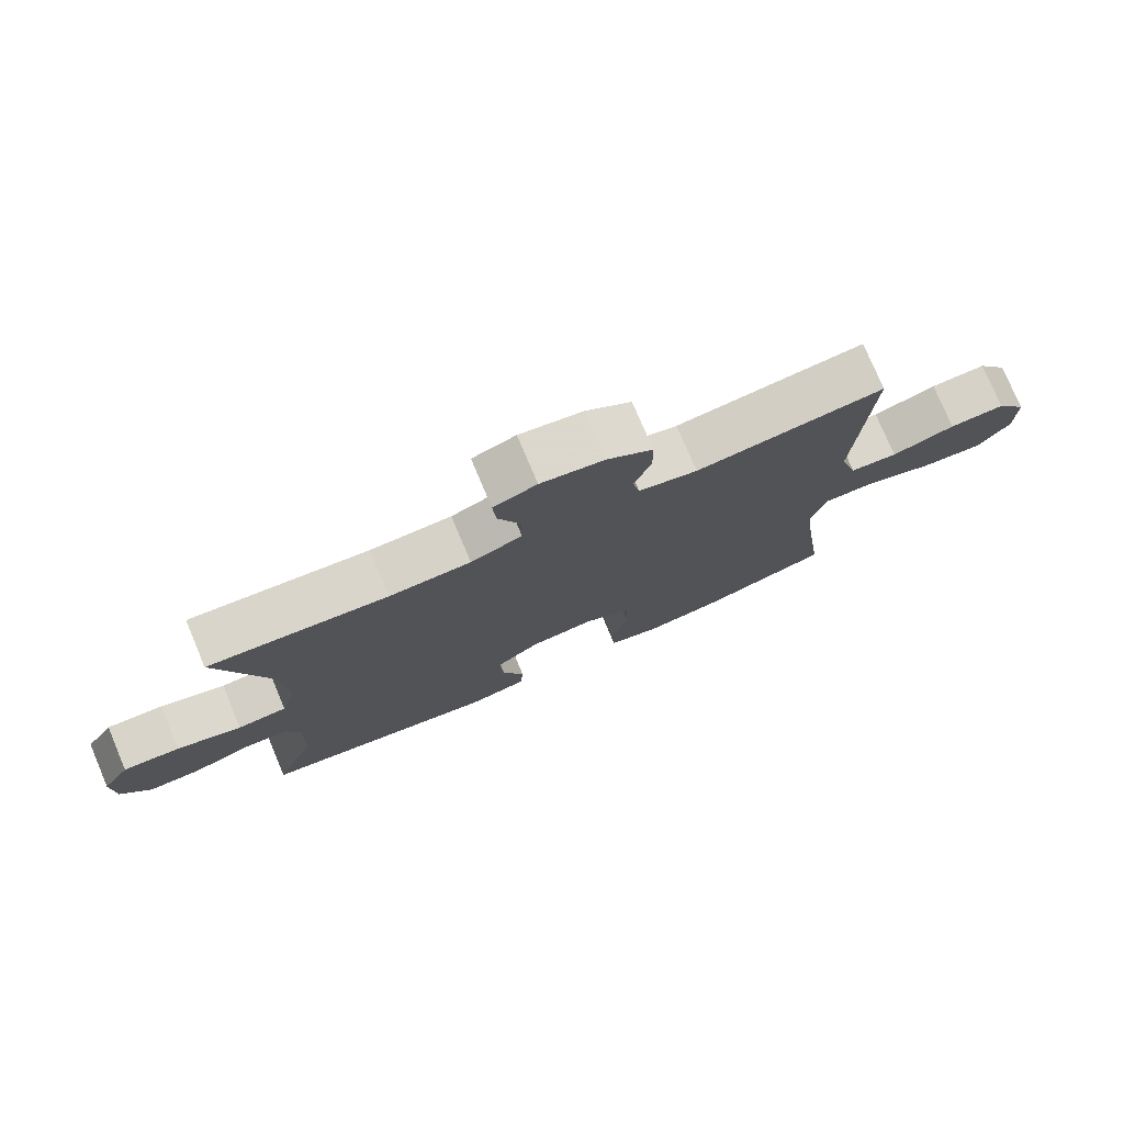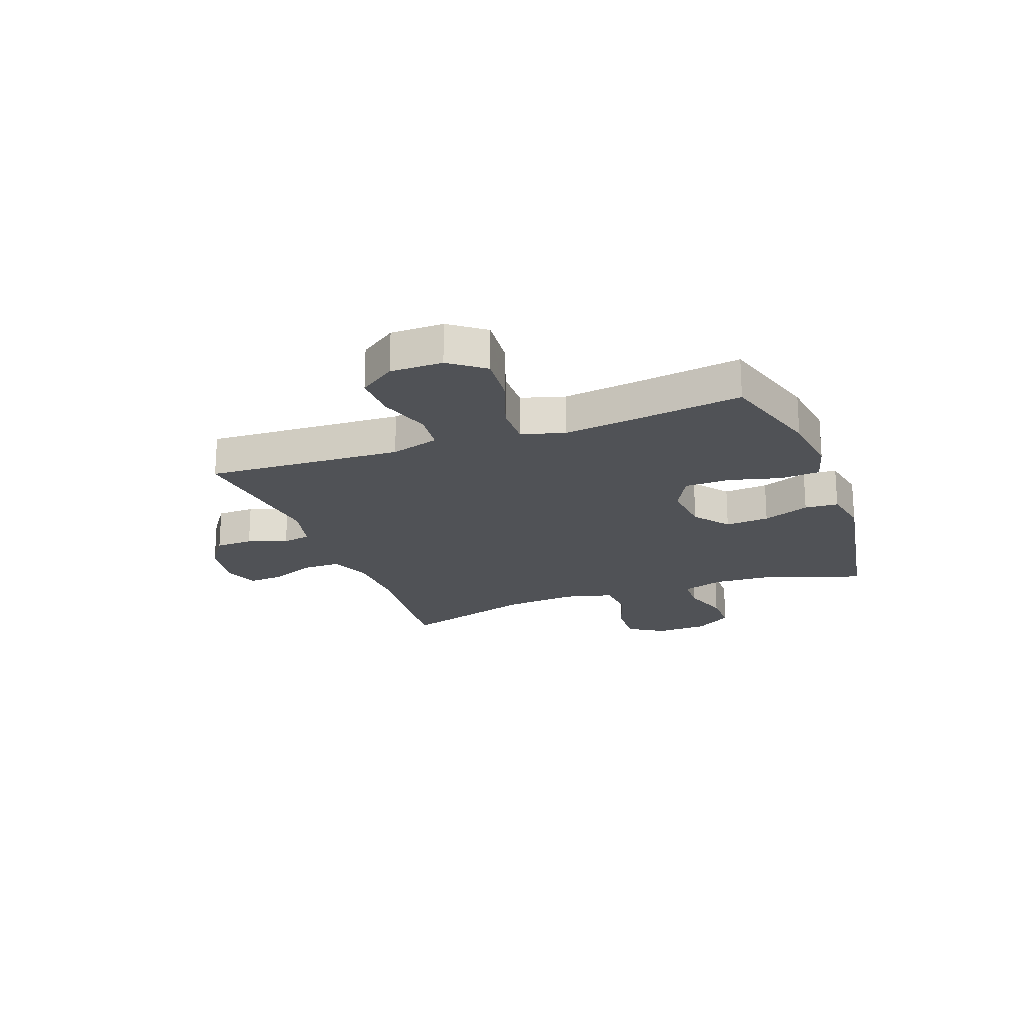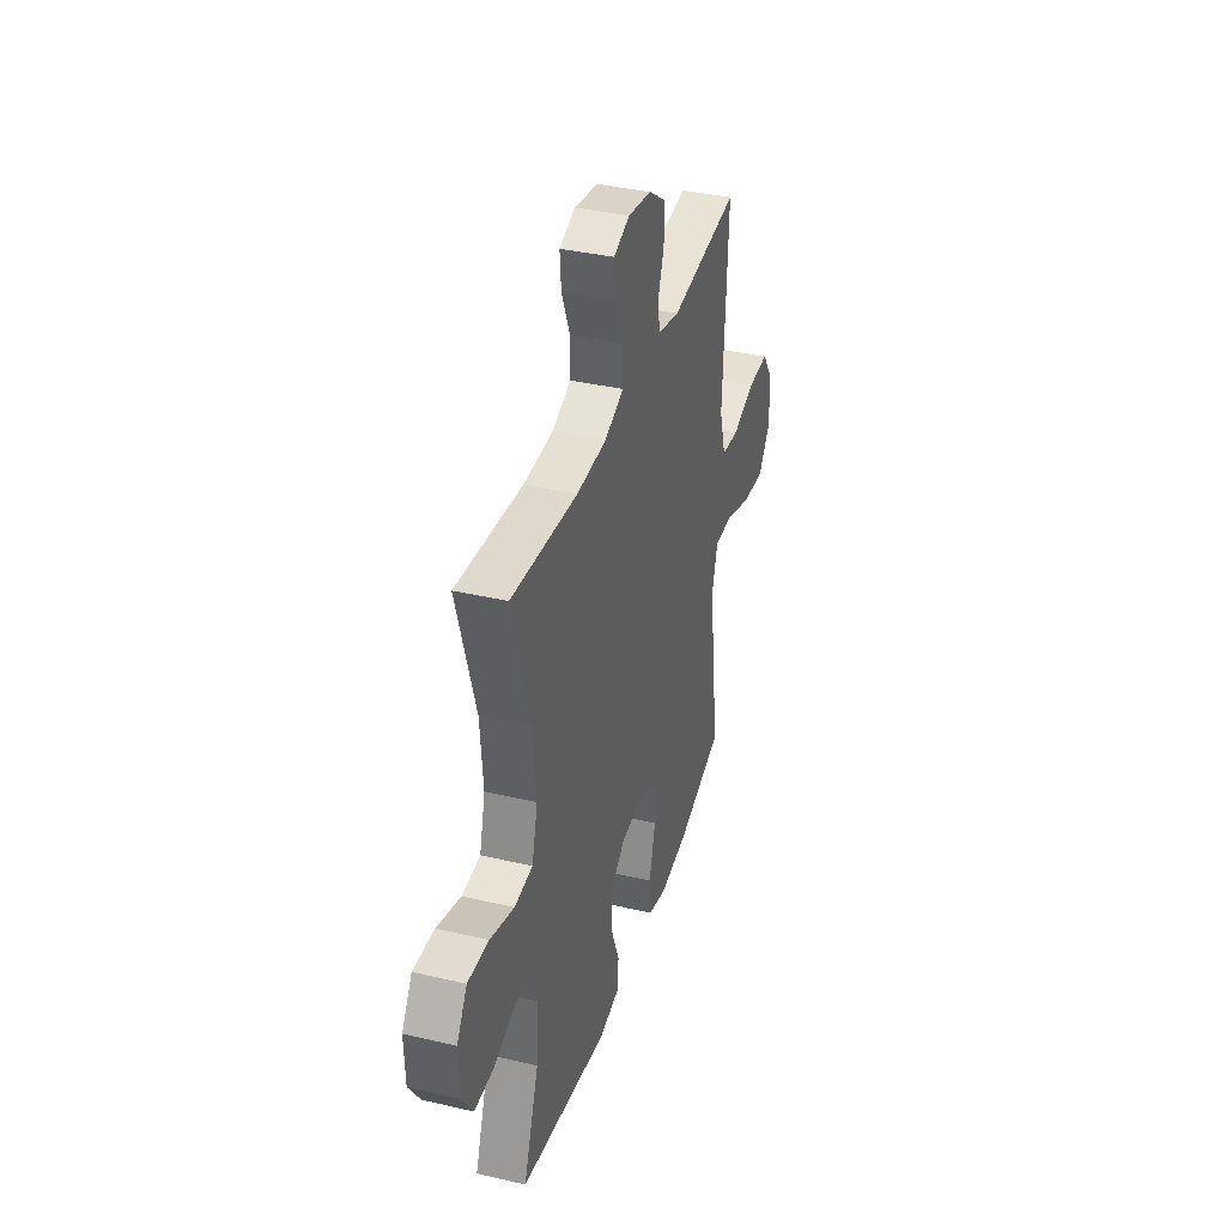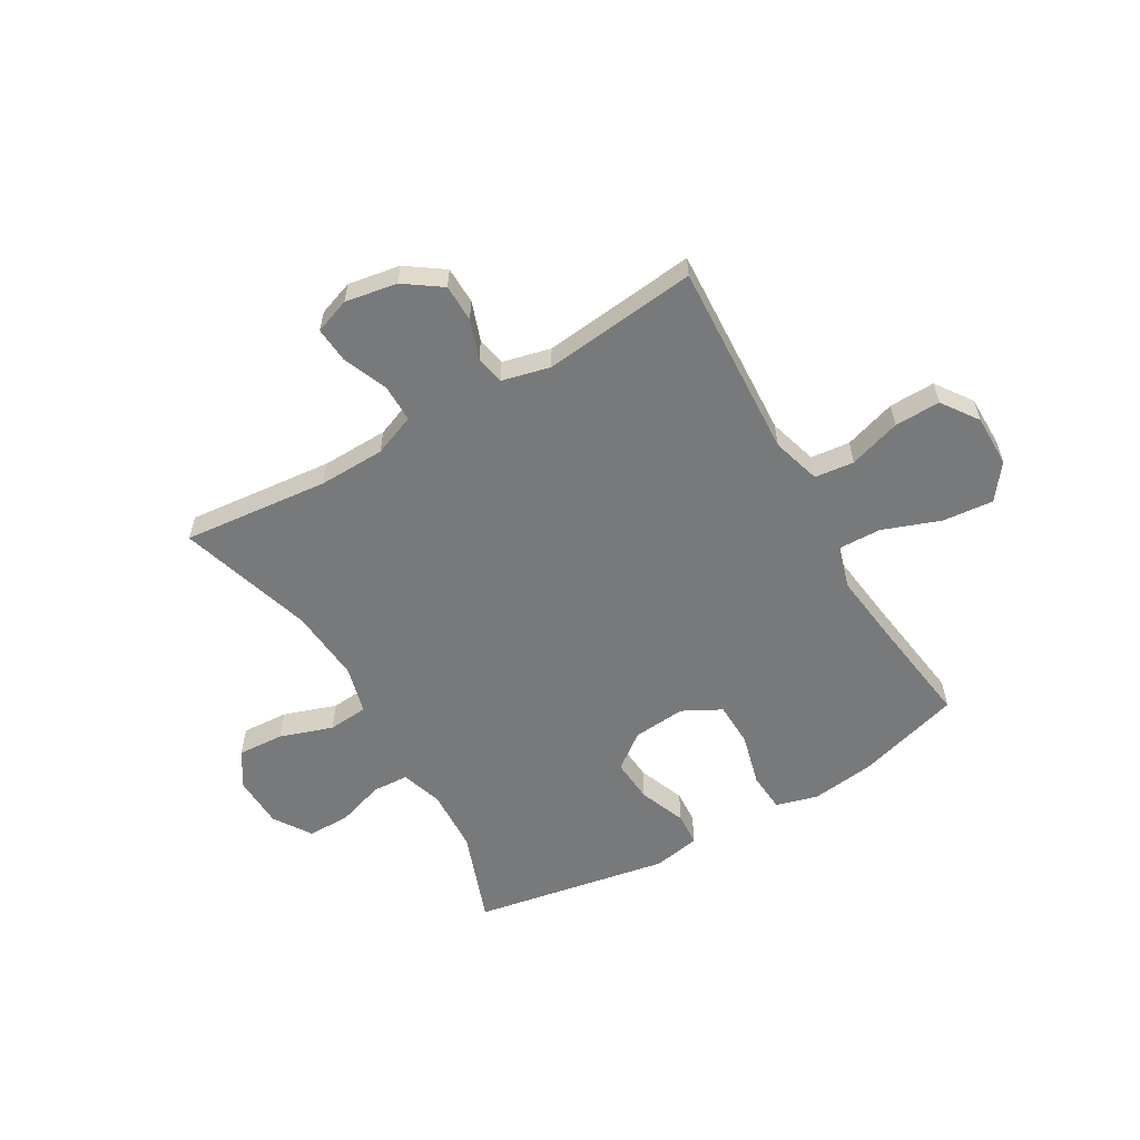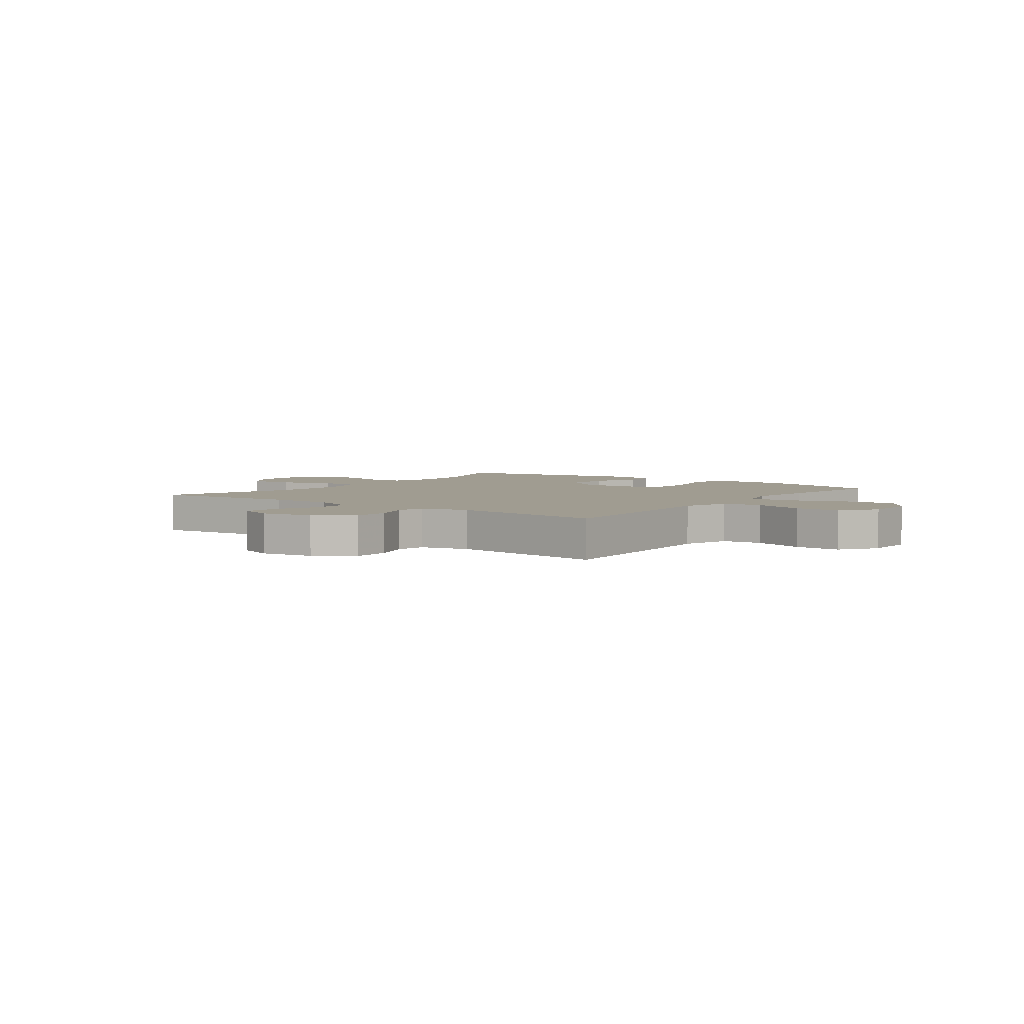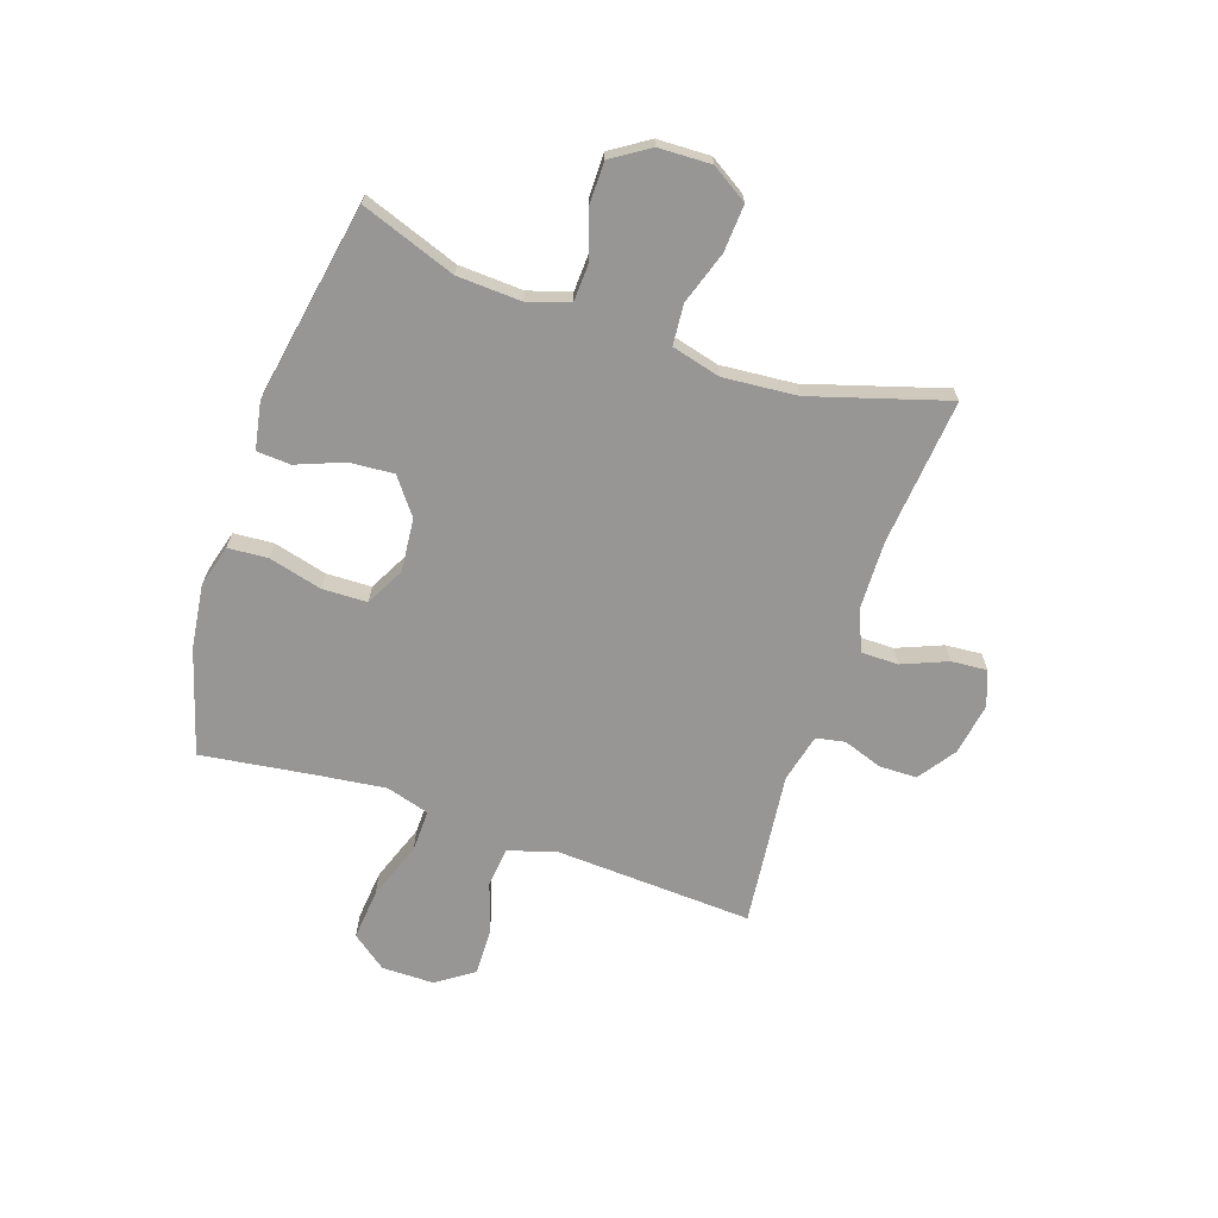
<metadata>
{"format":"obj","ext":"obj","renderer":"f3d","projection":"perspective","resolution":1024,"background":"white","views":[{"elev":77.0,"azim":-22.9,"up":"+Z"},{"elev":-20.7,"azim":110.4,"up":"+Y"},{"elev":37.2,"azim":-73.3,"up":"+Z"},{"elev":-57.7,"azim":30.2,"up":"+Y"},{"elev":4.3,"azim":36.8,"up":"+Y"},{"elev":-67.9,"azim":-108.6,"up":"+Y"}]}
</metadata>
<code>
v 0.5 0.07 0.5
v 0.488 0.07 0.277
v 0.481 0.07 0.145
v 0.507 0.07 0.057
v 0.578 0.07 0.049
v 0.672 0.07 0.079
v 0.755 0.07 0.081
v 0.801 0.07 0.015
v 0.801 0.07 -0.08
v 0.753 0.07 -0.143
v 0.661 0.07 -0.134
v 0.557 0.07 -0.096
v 0.48 0.07 -0.094
v 0.457 0.07 -0.172
v 0.472 0.07 -0.295
v 0.5 0.07 -0.5
v 0.311 0.07 -0.556
v 0.195 0.07 -0.571
v 0.119 0.07 -0.55
v 0.114 0.07 -0.478
v 0.139 0.07 -0.382
v 0.137 0.07 -0.301
v 0.067 0.07 -0.264
v -0.029 0.07 -0.273
v -0.093 0.07 -0.322
v -0.087 0.07 -0.402
v -0.054 0.07 -0.487
v -0.058 0.07 -0.548
v -0.144 0.07 -0.564
v -0.5 0.07 -0.5
v -0.438 0.07 -0.329
v -0.432 0.07 -0.213
v -0.456 0.07 -0.138
v -0.522 0.07 -0.135
v -0.608 0.07 -0.163
v -0.685 0.07 -0.163
v -0.729 0.07 -0.095
v -0.732 0.07 0
v -0.691 0.07 0.065
v -0.607 0.07 0.06
v -0.511 0.07 0.028
v -0.438 0.07 0.034
v -0.415 0.07 0.122
v -0.426 0.07 0.255
v -0.5 0.07 0.5
v -0.235 0.07 0.474
v -0.115 0.07 0.477
v -0.039 0.07 0.507
v -0.039 0.07 0.575
v -0.072 0.07 0.656
v -0.077 0.07 0.721
v -0.013 0.07 0.744
v 0.081 0.07 0.728
v 0.148 0.07 0.681
v 0.149 0.07 0.613
v 0.124 0.07 0.542
v 0.134 0.07 0.49
v 0.221 0.07 0.469
v 0.5 0 0.5
v 0.488 0 0.277
v 0.481 0 0.145
v 0.507 0 0.057
v 0.578 0 0.049
v 0.672 0 0.079
v 0.755 0 0.081
v 0.801 0 0.015
v 0.801 0 -0.08
v 0.753 0 -0.143
v 0.661 0 -0.134
v 0.557 0 -0.096
v 0.48 0 -0.094
v 0.457 0 -0.172
v 0.472 0 -0.295
v 0.5 0 -0.5
v 0.311 0 -0.556
v 0.195 0 -0.571
v 0.119 0 -0.55
v 0.114 0 -0.478
v 0.139 0 -0.382
v 0.137 0 -0.301
v 0.067 0 -0.264
v -0.029 0 -0.273
v -0.093 0 -0.322
v -0.087 0 -0.402
v -0.054 0 -0.487
v -0.058 0 -0.548
v -0.144 0 -0.564
v -0.5 0 -0.5
v -0.438 0 -0.329
v -0.432 0 -0.213
v -0.456 0 -0.138
v -0.522 0 -0.135
v -0.608 0 -0.163
v -0.685 0 -0.163
v -0.729 0 -0.095
v -0.732 0 0
v -0.691 0 0.065
v -0.607 0 0.06
v -0.511 0 0.028
v -0.438 0 0.034
v -0.415 0 0.122
v -0.426 0 0.255
v -0.5 0 0.5
v -0.235 0 0.474
v -0.115 0 0.477
v -0.039 0 0.507
v -0.039 0 0.575
v -0.072 0 0.656
v -0.077 0 0.721
v -0.013 0 0.744
v 0.081 0 0.728
v 0.148 0 0.681
v 0.149 0 0.613
v 0.124 0 0.542
v 0.134 0 0.49
v 0.221 0 0.469
f 54 55 56
f 53 54 56
f 52 53 56
f 51 52 56
f 50 51 56
f 49 50 56
f 48 49 56 57
f 47 48 57 58
f 44 45 46
f 46 47 58
f 44 46 58
f 43 44 58
f 39 40 41
f 38 39 41
f 37 38 41
f 36 37 41
f 35 36 41
f 34 35 41
f 33 34 41 42
f 58 1 2
f 43 58 2
f 42 43 2
f 33 42 2
f 32 33 2
f 29 30 31
f 28 29 31
f 27 28 31
f 26 27 31
f 19 20 21
f 18 19 21
f 17 18 21
f 16 17 21
f 15 16 21
f 14 15 21 22
f 13 14 22 23
f 10 11 12
f 9 10 12
f 8 9 12
f 7 8 12
f 6 7 12
f 5 6 12
f 4 5 12 13
f 13 23 24
f 4 13 24
f 3 4 24
f 25 26 31 32
f 24 25 32
f 3 24 32
f 2 3 32
f 114 113 112
f 114 112 111
f 114 111 110
f 114 110 109
f 114 109 108
f 114 108 107
f 115 114 107 106
f 116 115 106 105
f 104 103 102
f 116 105 104
f 116 104 102
f 116 102 101
f 99 98 97
f 99 97 96
f 99 96 95
f 99 95 94
f 99 94 93
f 99 93 92
f 100 99 92 91
f 60 59 116
f 60 116 101
f 60 101 100
f 60 100 91
f 60 91 90
f 89 88 87
f 89 87 86
f 89 86 85
f 89 85 84
f 79 78 77
f 79 77 76
f 79 76 75
f 79 75 74
f 79 74 73
f 80 79 73 72
f 81 80 72 71
f 70 69 68
f 70 68 67
f 70 67 66
f 70 66 65
f 70 65 64
f 70 64 63
f 71 70 63 62
f 82 81 71
f 82 71 62
f 82 62 61
f 90 89 84 83
f 90 83 82
f 90 82 61
f 90 61 60
f 1 59 60 2
f 2 60 61 3
f 3 61 62 4
f 4 62 63 5
f 5 63 64 6
f 6 64 65 7
f 7 65 66 8
f 8 66 67 9
f 9 67 68 10
f 10 68 69 11
f 11 69 70 12
f 12 70 71 13
f 13 71 72 14
f 14 72 73 15
f 15 73 74 16
f 16 74 75 17
f 17 75 76 18
f 18 76 77 19
f 19 77 78 20
f 20 78 79 21
f 21 79 80 22
f 22 80 81 23
f 23 81 82 24
f 24 82 83 25
f 25 83 84 26
f 26 84 85 27
f 27 85 86 28
f 28 86 87 29
f 29 87 88 30
f 30 88 89 31
f 31 89 90 32
f 32 90 91 33
f 33 91 92 34
f 34 92 93 35
f 35 93 94 36
f 36 94 95 37
f 37 95 96 38
f 38 96 97 39
f 39 97 98 40
f 40 98 99 41
f 41 99 100 42
f 42 100 101 43
f 43 101 102 44
f 44 102 103 45
f 45 103 104 46
f 46 104 105 47
f 47 105 106 48
f 48 106 107 49
f 49 107 108 50
f 50 108 109 51
f 51 109 110 52
f 52 110 111 53
f 53 111 112 54
f 54 112 113 55
f 55 113 114 56
f 56 114 115 57
f 57 115 116 58
f 58 116 59 1

</code>
